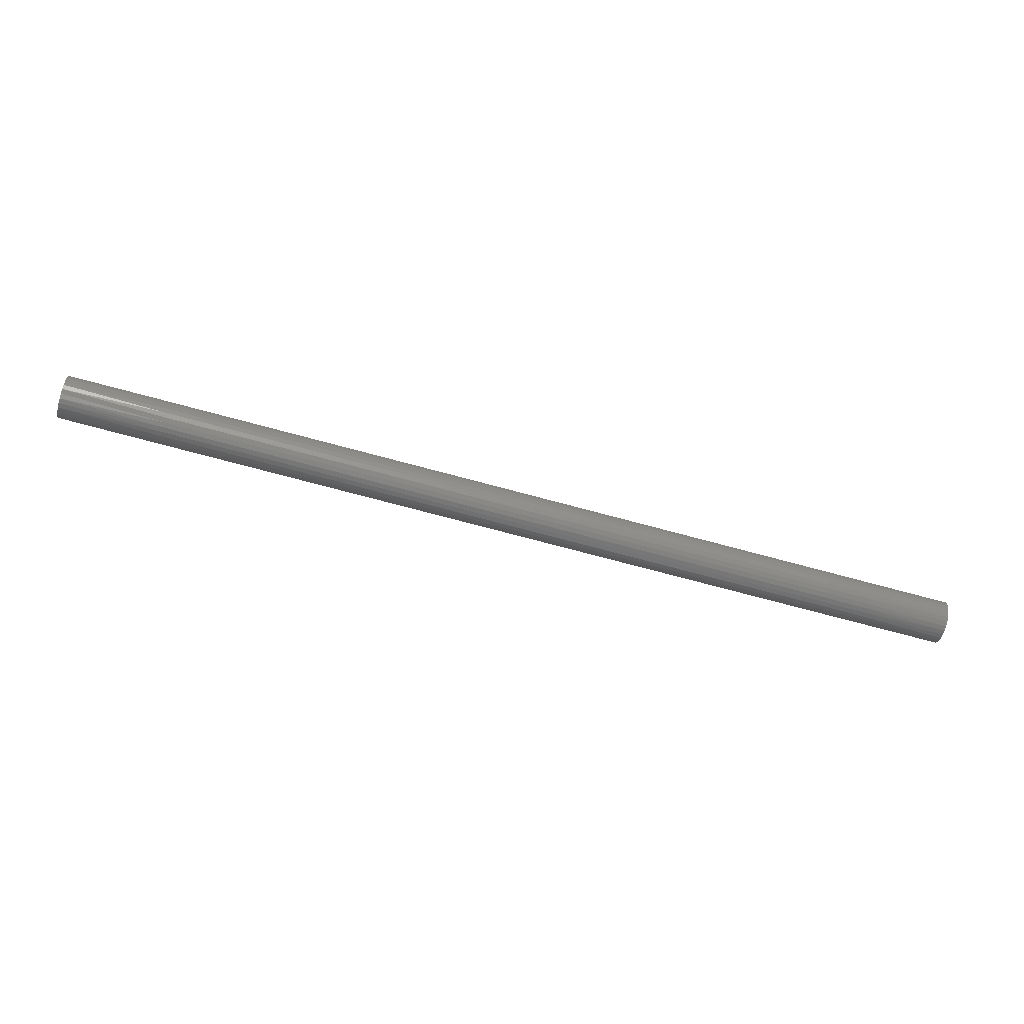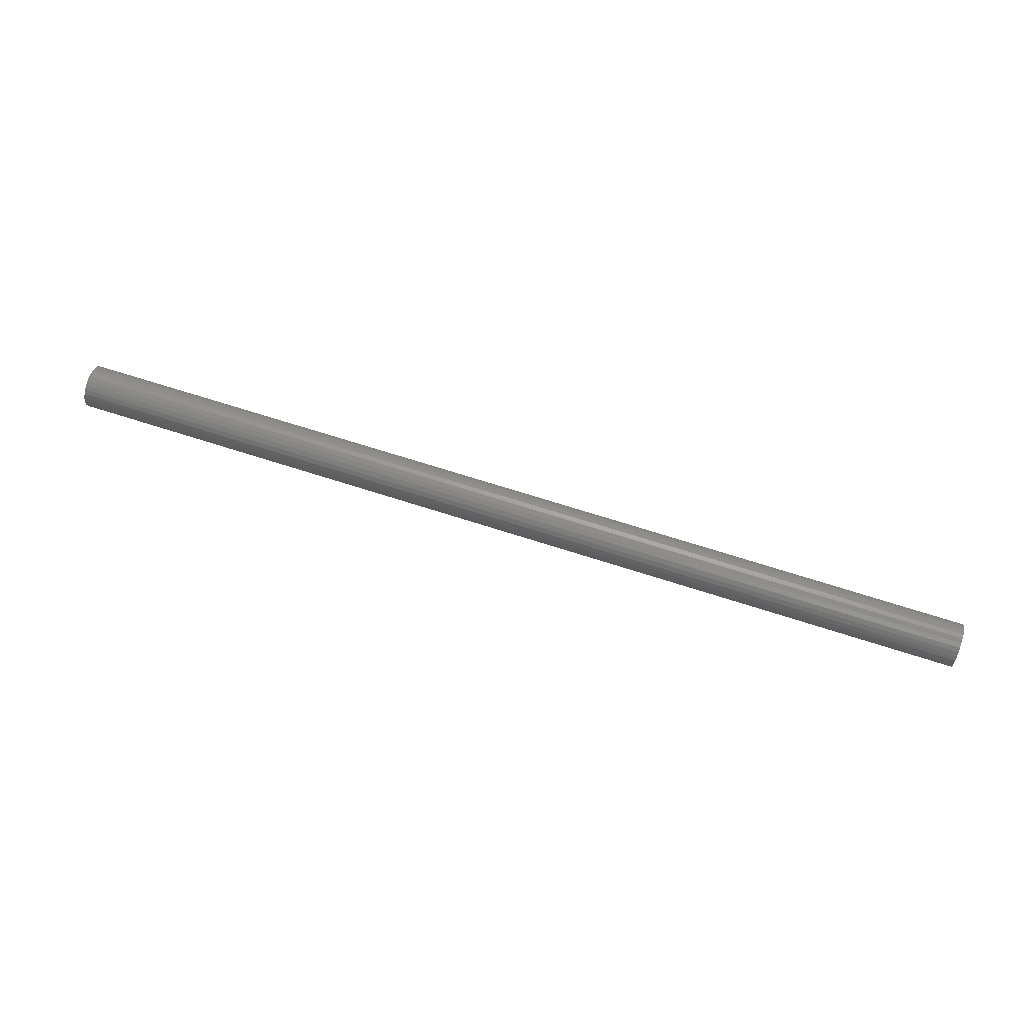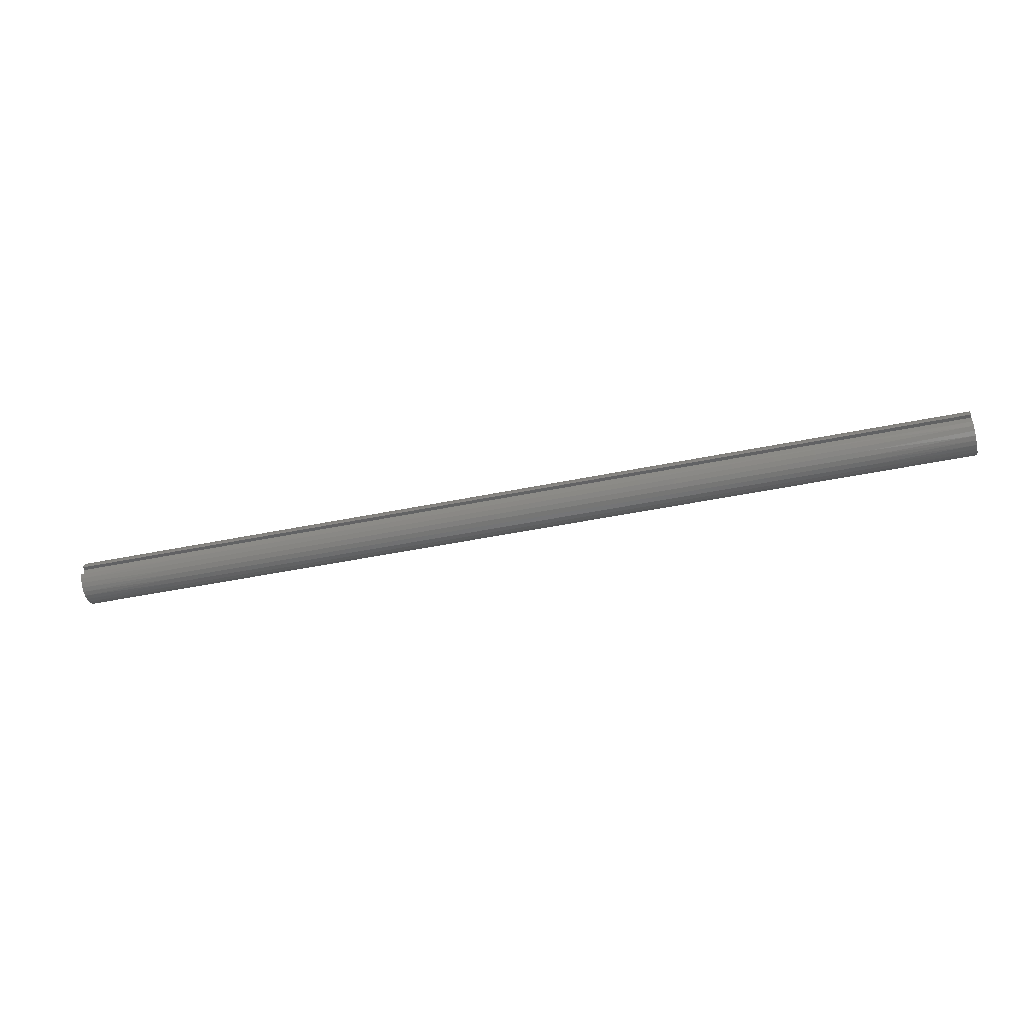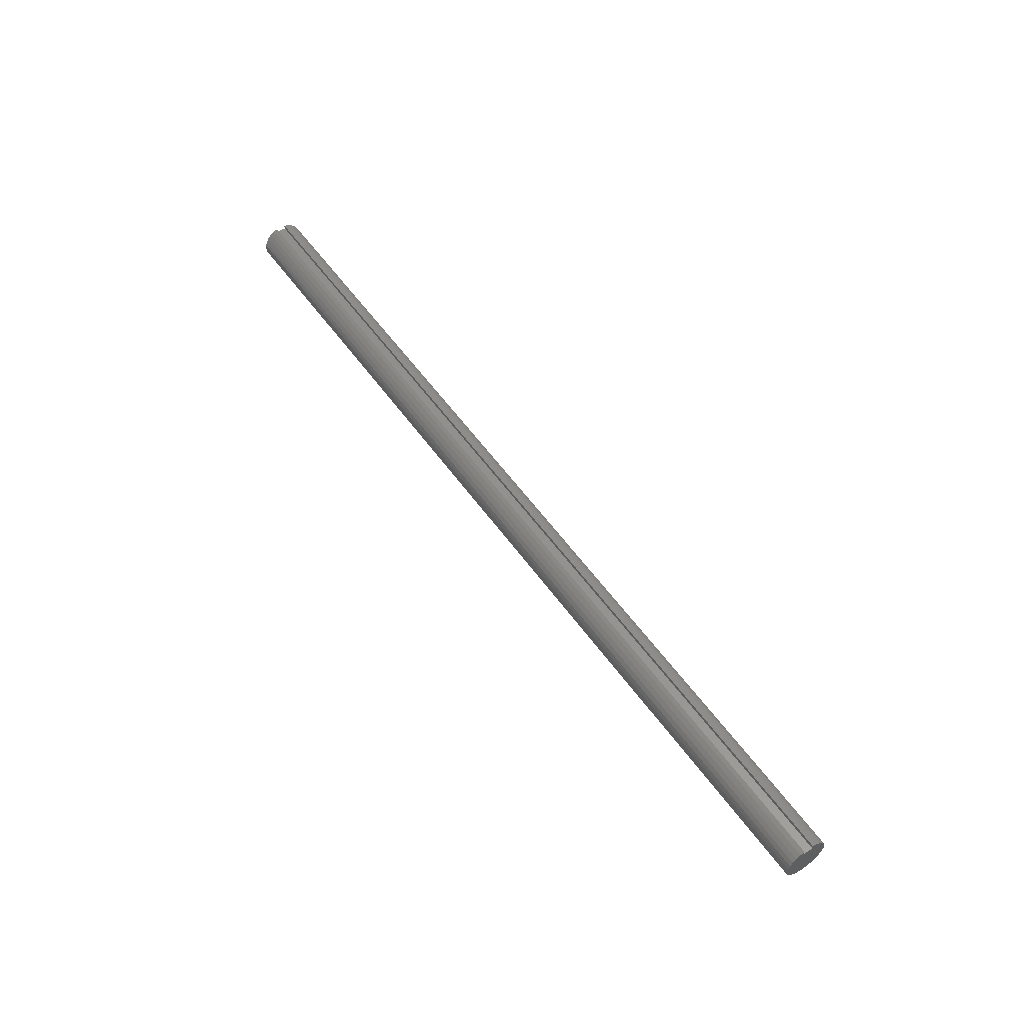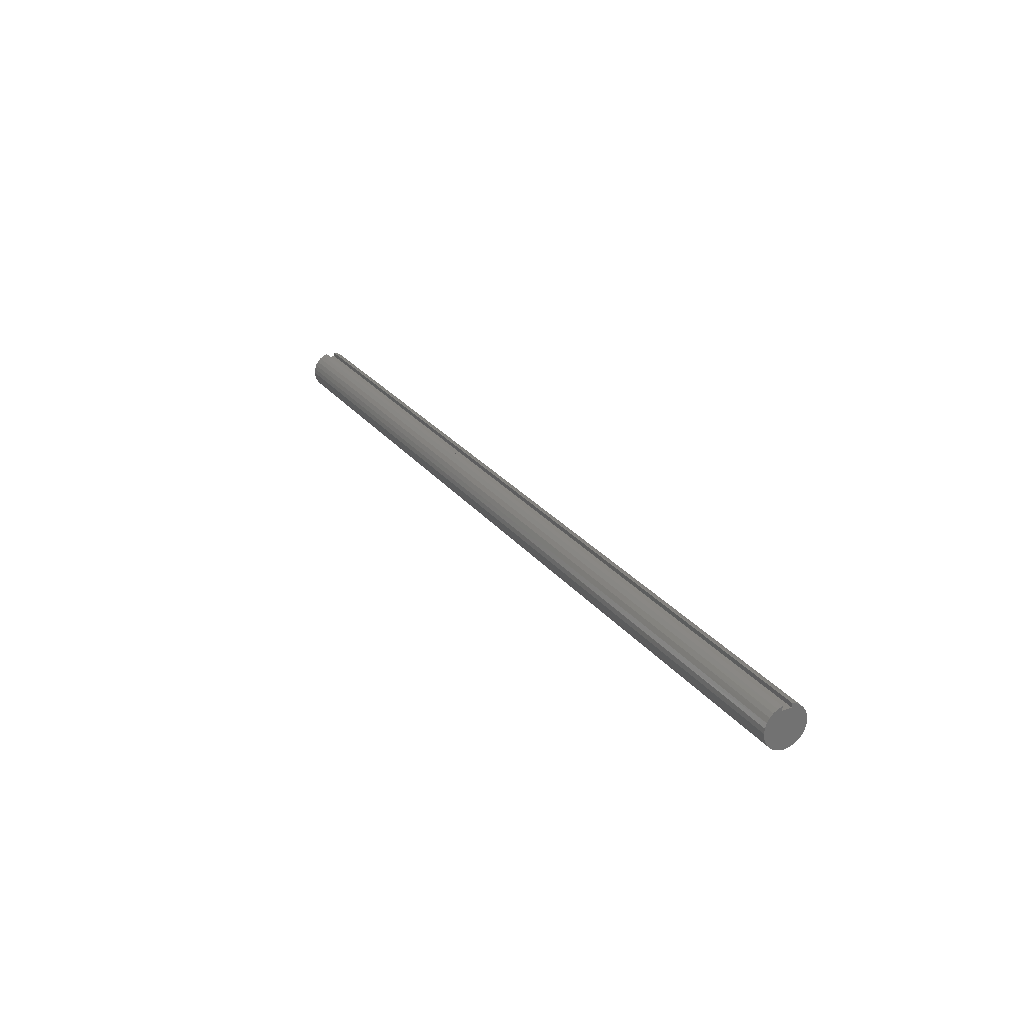
<metadata>
{"format":"stl","ext":"stl","renderer":"f3d","projection":"perspective","resolution":1024,"background":"white","views":[{"elev":-70.2,"azim":-15.3,"up":"+Z"},{"elev":66.9,"azim":18.1,"up":"+Z"},{"elev":-43.5,"azim":-166.1,"up":"+Z"},{"elev":54.7,"azim":55.4,"up":"+Y"},{"elev":25.5,"azim":61.3,"up":"+Y"}]}
</metadata>
<code>
# stl→obj: 258 verts, 512 faces
v 0 0.875 0.25
v 48 0.875 0.25
v 0 0.875 -0.25
v 48 0.875 -0.25
v 0 1.097 -0.25
v 48 1.097 -0.25
v 0 1.014 0.4878
v 5.333 1.033 0.4456
v 0 1.097 0.25
v 10.67 1.033 0.4456
v 16 1.033 0.4456
v 16 0.9024 0.6718
v 21.33 0.9024 0.6718
v 21.33 0.7231 0.8618
v 26.67 0.7231 0.8618
v 26.67 0.5049 1.005
v 32 0.5049 1.005
v 32 0.2594 1.095
v 37.33 0.2594 1.095
v 37.33 0 1.125
v 42.67 -0 1.125
v 42.67 -0.2594 1.095
v 48 -0.2502 1.097
v 48 -0.488 1.014
v 42.67 -0.5049 1.005
v 48 -0.7013 0.8796
v 42.67 -0.7231 0.8618
v 48 -0.8795 0.7015
v 42.67 -0.9024 0.6718
v 48 -1.014 0.4882
v 42.67 -1.033 0.4456
v 48 -1.097 0.2504
v 42.67 -1.108 0.1954
v 48 -1.125 0
v 42.67 -1.123 -0.06541
v 48 -1.097 -0.2504
v 42.67 -1.078 -0.3227
v 48 -1.014 -0.4882
v 42.67 -0.9743 -0.5625
v 48 -0.8795 -0.7015
v 42.67 -0.8183 -0.772
v 48 -0.7013 -0.8796
v 42.67 -0.6182 -0.9399
v 48 -0.488 -1.014
v 42.67 -0.3848 -1.057
v 48 -0.2502 -1.097
v 42.67 -0.1306 -1.117
v 48 0.000186 -1.125
v 42.67 0.1306 -1.117
v 48 0.2505 -1.097
v 42.67 0.3848 -1.057
v 48 0.4883 -1.013
v 42.67 0.6182 -0.9399
v 48 0.7016 -0.8794
v 42.67 0.8183 -0.772
v 48 0.8797 -0.7012
v 42.67 0.9743 -0.5625
v 48 1.014 -0.4878
v 42.67 1.078 -0.3227
v 37.33 1.078 -0.3227
v 32 1.078 -0.3227
v 32 0.9743 -0.5625
v 26.67 0.9743 -0.5625
v 26.67 0.8183 -0.772
v 21.33 0.8183 -0.772
v 21.33 0.6182 -0.9399
v 16 0.6182 -0.9399
v 16 0.3848 -1.057
v 10.67 0.3848 -1.057
v 10.67 0.1306 -1.117
v 5.333 0.1306 -1.117
v 5.333 -0.1306 -1.117
v 0 0.000186 -1.125
v 0 -0.2502 -1.097
v 5.333 -0.3848 -1.057
v 0 -0.488 -1.014
v 5.333 -0.6182 -0.9399
v 0 -0.7013 -0.8796
v 5.333 -0.8183 -0.772
v 0 -0.8795 -0.7015
v 5.333 -0.9743 -0.5625
v 0 -1.014 -0.4882
v 5.333 -1.078 -0.3227
v 0 -1.097 -0.2504
v 5.333 -1.123 -0.06541
v 0 -1.125 0
v 5.333 -1.108 0.1954
v 0 -1.097 0.2504
v 5.333 -1.033 0.4456
v 0 -1.014 0.4882
v 5.333 -0.9024 0.6718
v 0 -0.8795 0.7015
v 5.333 -0.7231 0.8618
v 0 -0.7013 0.8796
v 5.333 -0.5049 1.005
v 0 -0.488 1.014
v 5.333 -0.2594 1.095
v 0 -0.2502 1.097
v 5.333 0 1.125
v 0 0.000186 1.125
v 0 0.2505 1.097
v 5.333 0.2594 1.095
v 0 0.4883 1.013
v 5.333 0.5049 1.005
v 0 0.7016 0.8794
v 5.333 0.7231 0.8618
v 0 0.8797 0.7012
v 5.333 0.9024 0.6718
v 0 0.2505 -1.097
v 5.333 0.3848 -1.057
v 10.67 0.6182 -0.9399
v 16 0.8183 -0.772
v 21.33 0.9743 -0.5625
v 26.67 1.078 -0.3227
v 0 0.4883 -1.013
v 5.333 0.6182 -0.9399
v 10.67 0.8183 -0.772
v 16 0.9743 -0.5625
v 21.33 1.078 -0.3227
v 0 0.7016 -0.8794
v 5.333 0.8183 -0.772
v 10.67 0.9743 -0.5625
v 16 1.078 -0.3227
v 0 0.8797 -0.7012
v 5.333 0.9743 -0.5625
v 10.67 1.078 -0.3227
v 0 1.014 -0.4878
v 5.333 1.078 -0.3227
v 48 0.000186 1.125
v 48 0.2505 1.097
v 42.67 0.2594 1.095
v 48 0.4883 1.013
v 42.67 0.5049 1.005
v 48 0.7016 0.8794
v 42.67 0.7231 0.8618
v 48 0.8797 0.7012
v 42.67 0.9024 0.6718
v 48 1.014 0.4878
v 42.67 1.033 0.4456
v 48 1.097 0.25
v 37.33 1.033 0.4456
v 32 1.033 0.4456
v 37.33 0.9024 0.6718
v 32 0.9024 0.6718
v 37.33 0.7231 0.8618
v 32 0.7231 0.8618
v 37.33 0.5049 1.005
v 26.67 1.033 0.4456
v 21.33 1.033 0.4456
v 10.67 0 1.125
v 10.67 0.2594 1.095
v 10.67 0.5049 1.005
v 10.67 0.7231 0.8618
v 10.67 0.9024 0.6718
v 16 0 1.125
v 16 0.2594 1.095
v 16 0.5049 1.005
v 16 0.7231 0.8618
v 10.67 -0.2594 1.095
v 10.67 -0.5049 1.005
v 10.67 -0.7231 0.8618
v 10.67 -0.9024 0.6718
v 10.67 -1.033 0.4456
v 10.67 -1.108 0.1954
v 10.67 -1.123 -0.06541
v 10.67 -1.078 -0.3227
v 10.67 -0.9743 -0.5625
v 10.67 -0.8183 -0.772
v 10.67 -0.6182 -0.9399
v 10.67 -0.3848 -1.057
v 10.67 -0.1306 -1.117
v 21.33 0 1.125
v 21.33 0.2594 1.095
v 21.33 0.5049 1.005
v 16 -0.2594 1.095
v 16 -0.5049 1.005
v 16 -0.7231 0.8618
v 16 -0.9024 0.6718
v 16 -1.033 0.4456
v 16 -1.108 0.1954
v 16 -1.123 -0.06541
v 16 -1.078 -0.3227
v 16 -0.9743 -0.5625
v 16 -0.8183 -0.772
v 16 -0.6182 -0.9399
v 16 -0.3848 -1.057
v 16 -0.1306 -1.117
v 16 0.1306 -1.117
v 26.67 0 1.125
v 26.67 0.2594 1.095
v 21.33 -0.2594 1.095
v 21.33 -0.5049 1.005
v 21.33 -0.7231 0.8618
v 21.33 -0.9024 0.6718
v 21.33 -1.033 0.4456
v 21.33 -1.108 0.1954
v 21.33 -1.123 -0.06541
v 21.33 -1.078 -0.3227
v 21.33 -0.9743 -0.5625
v 21.33 -0.8183 -0.772
v 21.33 -0.6182 -0.9399
v 21.33 -0.3848 -1.057
v 21.33 -0.1306 -1.117
v 21.33 0.1306 -1.117
v 21.33 0.3848 -1.057
v 32 0 1.125
v 26.67 -0.2594 1.095
v 26.67 -0.5049 1.005
v 26.67 -0.7231 0.8618
v 26.67 -0.9024 0.6718
v 26.67 -1.033 0.4456
v 26.67 -1.108 0.1954
v 26.67 -1.123 -0.06541
v 26.67 -1.078 -0.3227
v 26.67 -0.9743 -0.5625
v 26.67 -0.8183 -0.772
v 26.67 -0.6182 -0.9399
v 26.67 -0.3848 -1.057
v 26.67 -0.1306 -1.117
v 26.67 0.1306 -1.117
v 26.67 0.3848 -1.057
v 26.67 0.6182 -0.9399
v 37.33 -0.2594 1.095
v 32 -0.2594 1.095
v 32 -0.5049 1.005
v 32 -0.7231 0.8618
v 32 -0.9024 0.6718
v 32 -1.033 0.4456
v 32 -1.108 0.1954
v 32 -1.123 -0.06541
v 32 -1.078 -0.3227
v 32 -0.9743 -0.5625
v 32 -0.8183 -0.772
v 32 -0.6182 -0.9399
v 32 -0.3848 -1.057
v 32 -0.1306 -1.117
v 32 0.1306 -1.117
v 32 0.3848 -1.057
v 32 0.6182 -0.9399
v 32 0.8183 -0.772
v 26.67 0.9024 0.6718
v 37.33 -0.5049 1.005
v 37.33 -0.7231 0.8618
v 37.33 -0.9024 0.6718
v 37.33 -1.033 0.4456
v 37.33 -1.108 0.1954
v 37.33 -1.123 -0.06541
v 37.33 -1.078 -0.3227
v 37.33 -0.9743 -0.5625
v 37.33 -0.8183 -0.772
v 37.33 -0.6182 -0.9399
v 37.33 -0.3848 -1.057
v 37.33 -0.1306 -1.117
v 37.33 0.1306 -1.117
v 37.33 0.3848 -1.057
v 37.33 0.6182 -0.9399
v 37.33 0.8183 -0.772
v 37.33 0.9743 -0.5625
f 1 2 3
f 3 2 4
f 3 4 5
f 5 4 6
f 7 8 9
f 9 8 10
f 9 10 11
f 11 10 12
f 11 12 13
f 13 12 14
f 13 14 15
f 15 14 16
f 15 16 17
f 17 16 18
f 17 18 19
f 19 18 20
f 19 20 21
f 21 20 22
f 21 22 23
f 23 22 24
f 24 22 25
f 24 25 26
f 26 25 27
f 26 27 28
f 28 27 29
f 28 29 30
f 30 29 31
f 30 31 32
f 32 31 33
f 32 33 34
f 34 33 35
f 34 35 36
f 36 35 37
f 36 37 38
f 38 37 39
f 38 39 40
f 40 39 41
f 40 41 42
f 42 41 43
f 42 43 44
f 44 43 45
f 44 45 46
f 46 45 47
f 46 47 48
f 48 47 49
f 48 49 50
f 50 49 51
f 50 51 52
f 52 51 53
f 52 53 54
f 54 53 55
f 54 55 56
f 56 55 57
f 56 57 58
f 58 57 59
f 58 59 6
f 6 59 60
f 6 60 61
f 61 60 62
f 61 62 63
f 63 62 64
f 63 64 65
f 65 64 66
f 65 66 67
f 67 66 68
f 67 68 69
f 69 68 70
f 69 70 71
f 71 70 72
f 71 72 73
f 73 72 74
f 74 72 75
f 74 75 76
f 76 75 77
f 76 77 78
f 78 77 79
f 78 79 80
f 80 79 81
f 80 81 82
f 82 81 83
f 82 83 84
f 84 83 85
f 84 85 86
f 86 85 87
f 86 87 88
f 88 87 89
f 88 89 90
f 90 89 91
f 90 91 92
f 92 91 93
f 92 93 94
f 94 93 95
f 94 95 96
f 96 95 97
f 96 97 98
f 98 97 99
f 98 99 100
f 100 99 101
f 101 99 102
f 101 102 103
f 103 102 104
f 103 104 105
f 105 104 106
f 105 106 107
f 107 106 108
f 107 108 7
f 7 108 8
f 73 109 71
f 71 109 110
f 71 110 69
f 69 110 111
f 69 111 67
f 67 111 112
f 67 112 65
f 65 112 113
f 65 113 63
f 63 113 114
f 63 114 61
f 61 114 6
f 109 115 110
f 110 115 116
f 110 116 111
f 111 116 117
f 111 117 112
f 112 117 118
f 112 118 113
f 113 118 119
f 113 119 114
f 114 119 6
f 115 120 116
f 116 120 121
f 116 121 117
f 117 121 122
f 117 122 118
f 118 122 123
f 118 123 119
f 119 123 5
f 119 5 6
f 120 124 121
f 121 124 125
f 121 125 122
f 122 125 126
f 122 126 123
f 123 126 5
f 124 127 125
f 125 127 128
f 125 128 126
f 126 128 5
f 127 5 128
f 23 129 21
f 21 129 130
f 21 130 131
f 131 130 132
f 131 132 133
f 133 132 134
f 133 134 135
f 135 134 136
f 135 136 137
f 137 136 138
f 137 138 139
f 139 138 140
f 139 140 141
f 141 140 142
f 141 142 143
f 143 142 144
f 143 144 145
f 145 144 146
f 145 146 147
f 147 146 17
f 147 17 19
f 142 140 148
f 148 140 9
f 148 9 149
f 149 9 11
f 149 11 13
f 99 150 102
f 102 150 151
f 102 151 104
f 104 151 152
f 104 152 106
f 106 152 153
f 106 153 108
f 108 153 154
f 108 154 8
f 8 154 10
f 150 155 151
f 151 155 156
f 151 156 152
f 152 156 157
f 152 157 153
f 153 157 158
f 153 158 154
f 154 158 12
f 154 12 10
f 150 99 159
f 159 99 97
f 159 97 160
f 160 97 95
f 160 95 161
f 161 95 93
f 161 93 162
f 162 93 91
f 162 91 163
f 163 91 89
f 163 89 164
f 164 89 87
f 164 87 165
f 165 87 85
f 165 85 166
f 166 85 83
f 166 83 167
f 167 83 81
f 167 81 168
f 168 81 79
f 168 79 169
f 169 79 77
f 169 77 170
f 170 77 75
f 170 75 171
f 171 75 72
f 171 72 70
f 155 172 156
f 156 172 173
f 156 173 157
f 157 173 174
f 157 174 158
f 158 174 14
f 158 14 12
f 155 150 175
f 175 150 159
f 175 159 176
f 176 159 160
f 176 160 177
f 177 160 161
f 177 161 178
f 178 161 162
f 178 162 179
f 179 162 163
f 179 163 180
f 180 163 164
f 180 164 181
f 181 164 165
f 181 165 182
f 182 165 166
f 182 166 183
f 183 166 167
f 183 167 184
f 184 167 168
f 184 168 185
f 185 168 169
f 185 169 186
f 186 169 170
f 186 170 187
f 187 170 171
f 187 171 188
f 188 171 70
f 188 70 68
f 172 189 173
f 173 189 190
f 173 190 174
f 174 190 16
f 174 16 14
f 172 155 191
f 191 155 175
f 191 175 192
f 192 175 176
f 192 176 193
f 193 176 177
f 193 177 194
f 194 177 178
f 194 178 195
f 195 178 179
f 195 179 196
f 196 179 180
f 196 180 197
f 197 180 181
f 197 181 198
f 198 181 182
f 198 182 199
f 199 182 183
f 199 183 200
f 200 183 184
f 200 184 201
f 201 184 185
f 201 185 202
f 202 185 186
f 202 186 203
f 203 186 187
f 203 187 204
f 204 187 188
f 204 188 205
f 205 188 68
f 205 68 66
f 189 206 190
f 190 206 18
f 190 18 16
f 189 172 207
f 207 172 191
f 207 191 208
f 208 191 192
f 208 192 209
f 209 192 193
f 209 193 210
f 210 193 194
f 210 194 211
f 211 194 195
f 211 195 212
f 212 195 196
f 212 196 213
f 213 196 197
f 213 197 214
f 214 197 198
f 214 198 215
f 215 198 199
f 215 199 216
f 216 199 200
f 216 200 217
f 217 200 201
f 217 201 218
f 218 201 202
f 218 202 219
f 219 202 203
f 219 203 220
f 220 203 204
f 220 204 221
f 221 204 205
f 221 205 222
f 222 205 66
f 222 66 64
f 18 206 20
f 20 206 223
f 20 223 22
f 22 223 25
f 206 189 224
f 224 189 207
f 224 207 225
f 225 207 208
f 225 208 226
f 226 208 209
f 226 209 227
f 227 209 210
f 227 210 228
f 228 210 211
f 228 211 229
f 229 211 212
f 229 212 230
f 230 212 213
f 230 213 231
f 231 213 214
f 231 214 232
f 232 214 215
f 232 215 233
f 233 215 216
f 233 216 234
f 234 216 217
f 234 217 235
f 235 217 218
f 235 218 236
f 236 218 219
f 236 219 237
f 237 219 220
f 237 220 238
f 238 220 221
f 238 221 239
f 239 221 222
f 239 222 240
f 240 222 64
f 240 64 62
f 144 142 148
f 148 149 241
f 241 149 13
f 241 13 15
f 137 139 141
f 137 141 143
f 146 144 241
f 241 144 148
f 146 241 15
f 135 137 143
f 135 143 145
f 17 146 15
f 133 135 145
f 133 145 147
f 131 133 147
f 131 147 19
f 21 131 19
f 206 224 223
f 223 224 242
f 223 242 25
f 25 242 27
f 242 224 225
f 242 225 243
f 243 225 226
f 243 226 244
f 244 226 227
f 244 227 245
f 245 227 228
f 245 228 246
f 246 228 229
f 246 229 247
f 247 229 230
f 247 230 248
f 248 230 231
f 248 231 249
f 249 231 232
f 249 232 250
f 250 232 233
f 250 233 251
f 251 233 234
f 251 234 252
f 252 234 235
f 252 235 253
f 253 235 236
f 253 236 254
f 254 236 237
f 254 237 255
f 255 237 238
f 255 238 256
f 256 238 239
f 256 239 257
f 257 239 240
f 257 240 258
f 258 240 62
f 258 62 60
f 29 27 243
f 243 27 242
f 29 243 244
f 31 29 244
f 31 244 245
f 33 31 245
f 33 245 246
f 35 33 246
f 35 246 247
f 37 35 247
f 37 247 248
f 39 37 248
f 39 248 249
f 41 39 249
f 41 249 250
f 43 41 250
f 43 250 251
f 45 43 251
f 45 251 252
f 47 45 252
f 47 252 253
f 49 47 253
f 49 253 254
f 51 49 254
f 51 254 255
f 53 51 255
f 53 255 256
f 55 53 256
f 55 256 257
f 57 55 257
f 57 257 258
f 59 57 258
f 59 258 60
f 9 140 1
f 1 140 2
f 140 138 2
f 2 138 136
f 2 136 134
f 134 132 2
f 2 132 130
f 2 130 129
f 129 23 2
f 2 23 24
f 2 24 44
f 44 24 42
f 42 24 26
f 42 26 40
f 40 26 28
f 40 28 38
f 38 28 30
f 38 30 36
f 36 30 32
f 36 32 34
f 2 44 4
f 4 44 46
f 4 46 48
f 48 50 4
f 4 50 52
f 4 52 54
f 54 56 4
f 4 56 58
f 4 58 6
f 9 1 7
f 7 1 107
f 107 1 105
f 105 1 103
f 103 1 101
f 101 1 100
f 100 1 98
f 98 1 96
f 96 1 3
f 96 3 76
f 76 3 74
f 74 3 73
f 73 3 109
f 109 3 115
f 115 3 120
f 120 3 124
f 124 3 127
f 127 3 5
f 96 76 94
f 94 76 78
f 94 78 92
f 92 78 80
f 92 80 90
f 90 80 82
f 90 82 88
f 88 82 84
f 88 84 86

</code>
